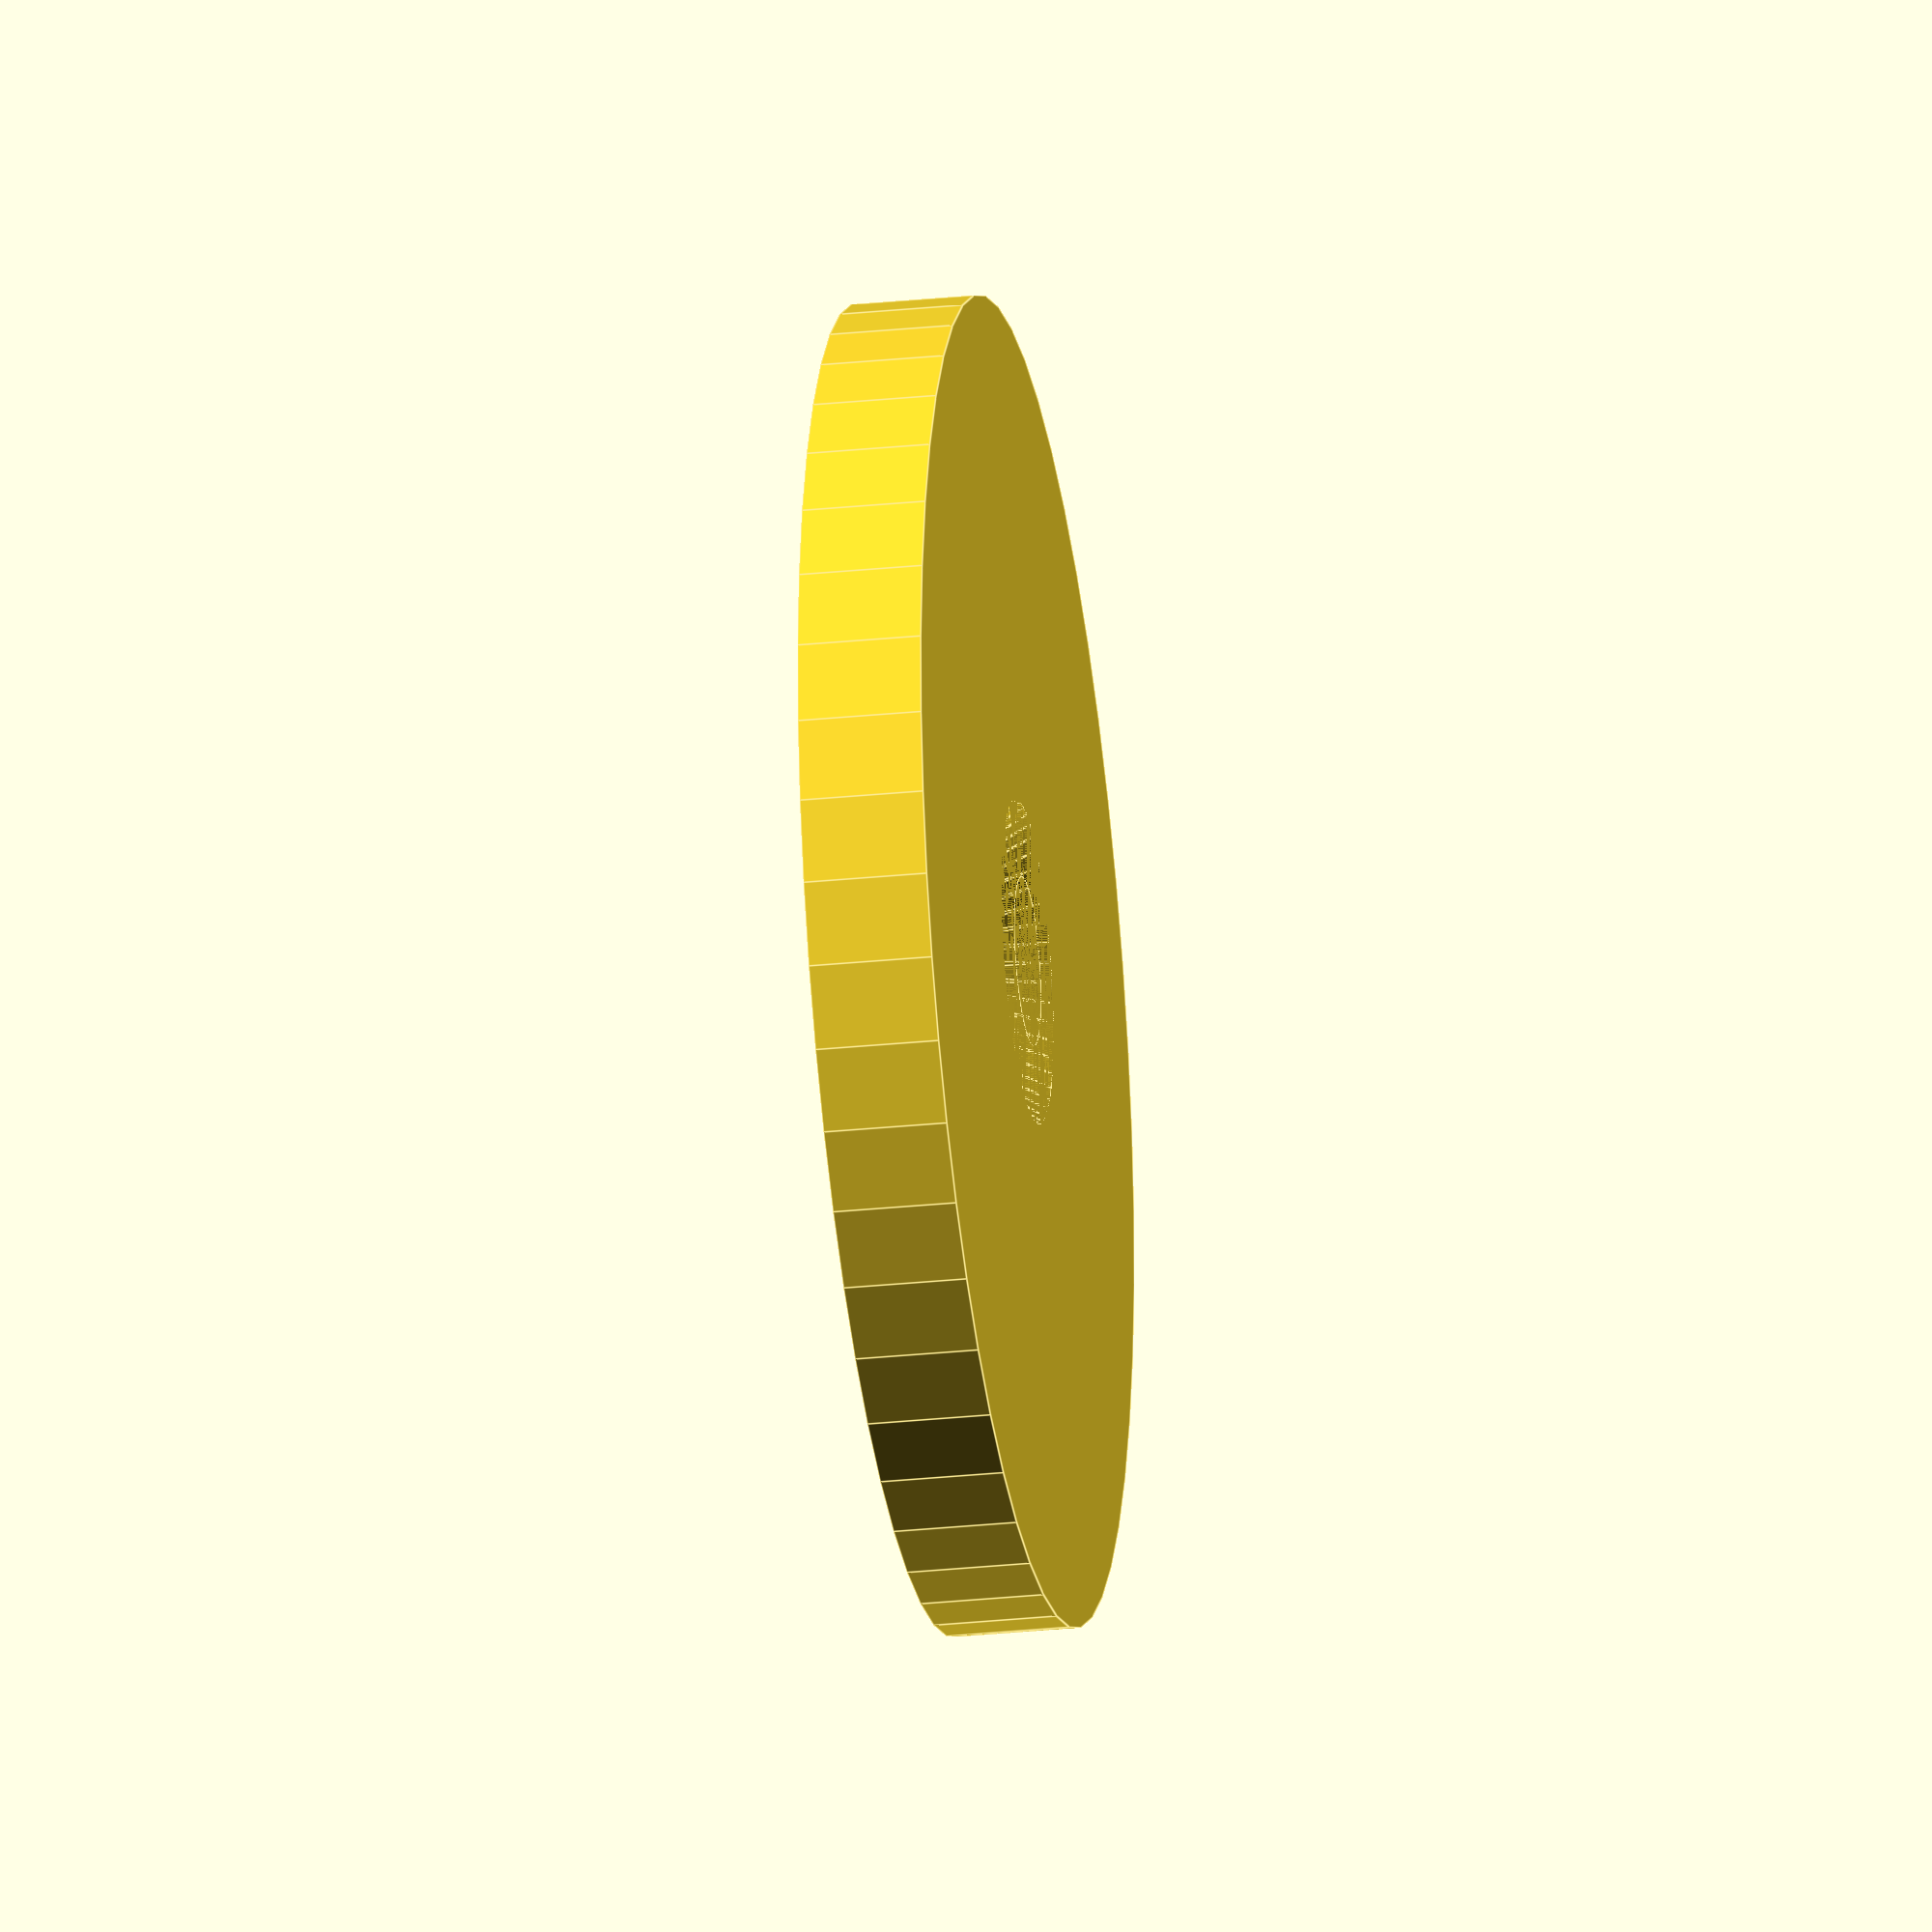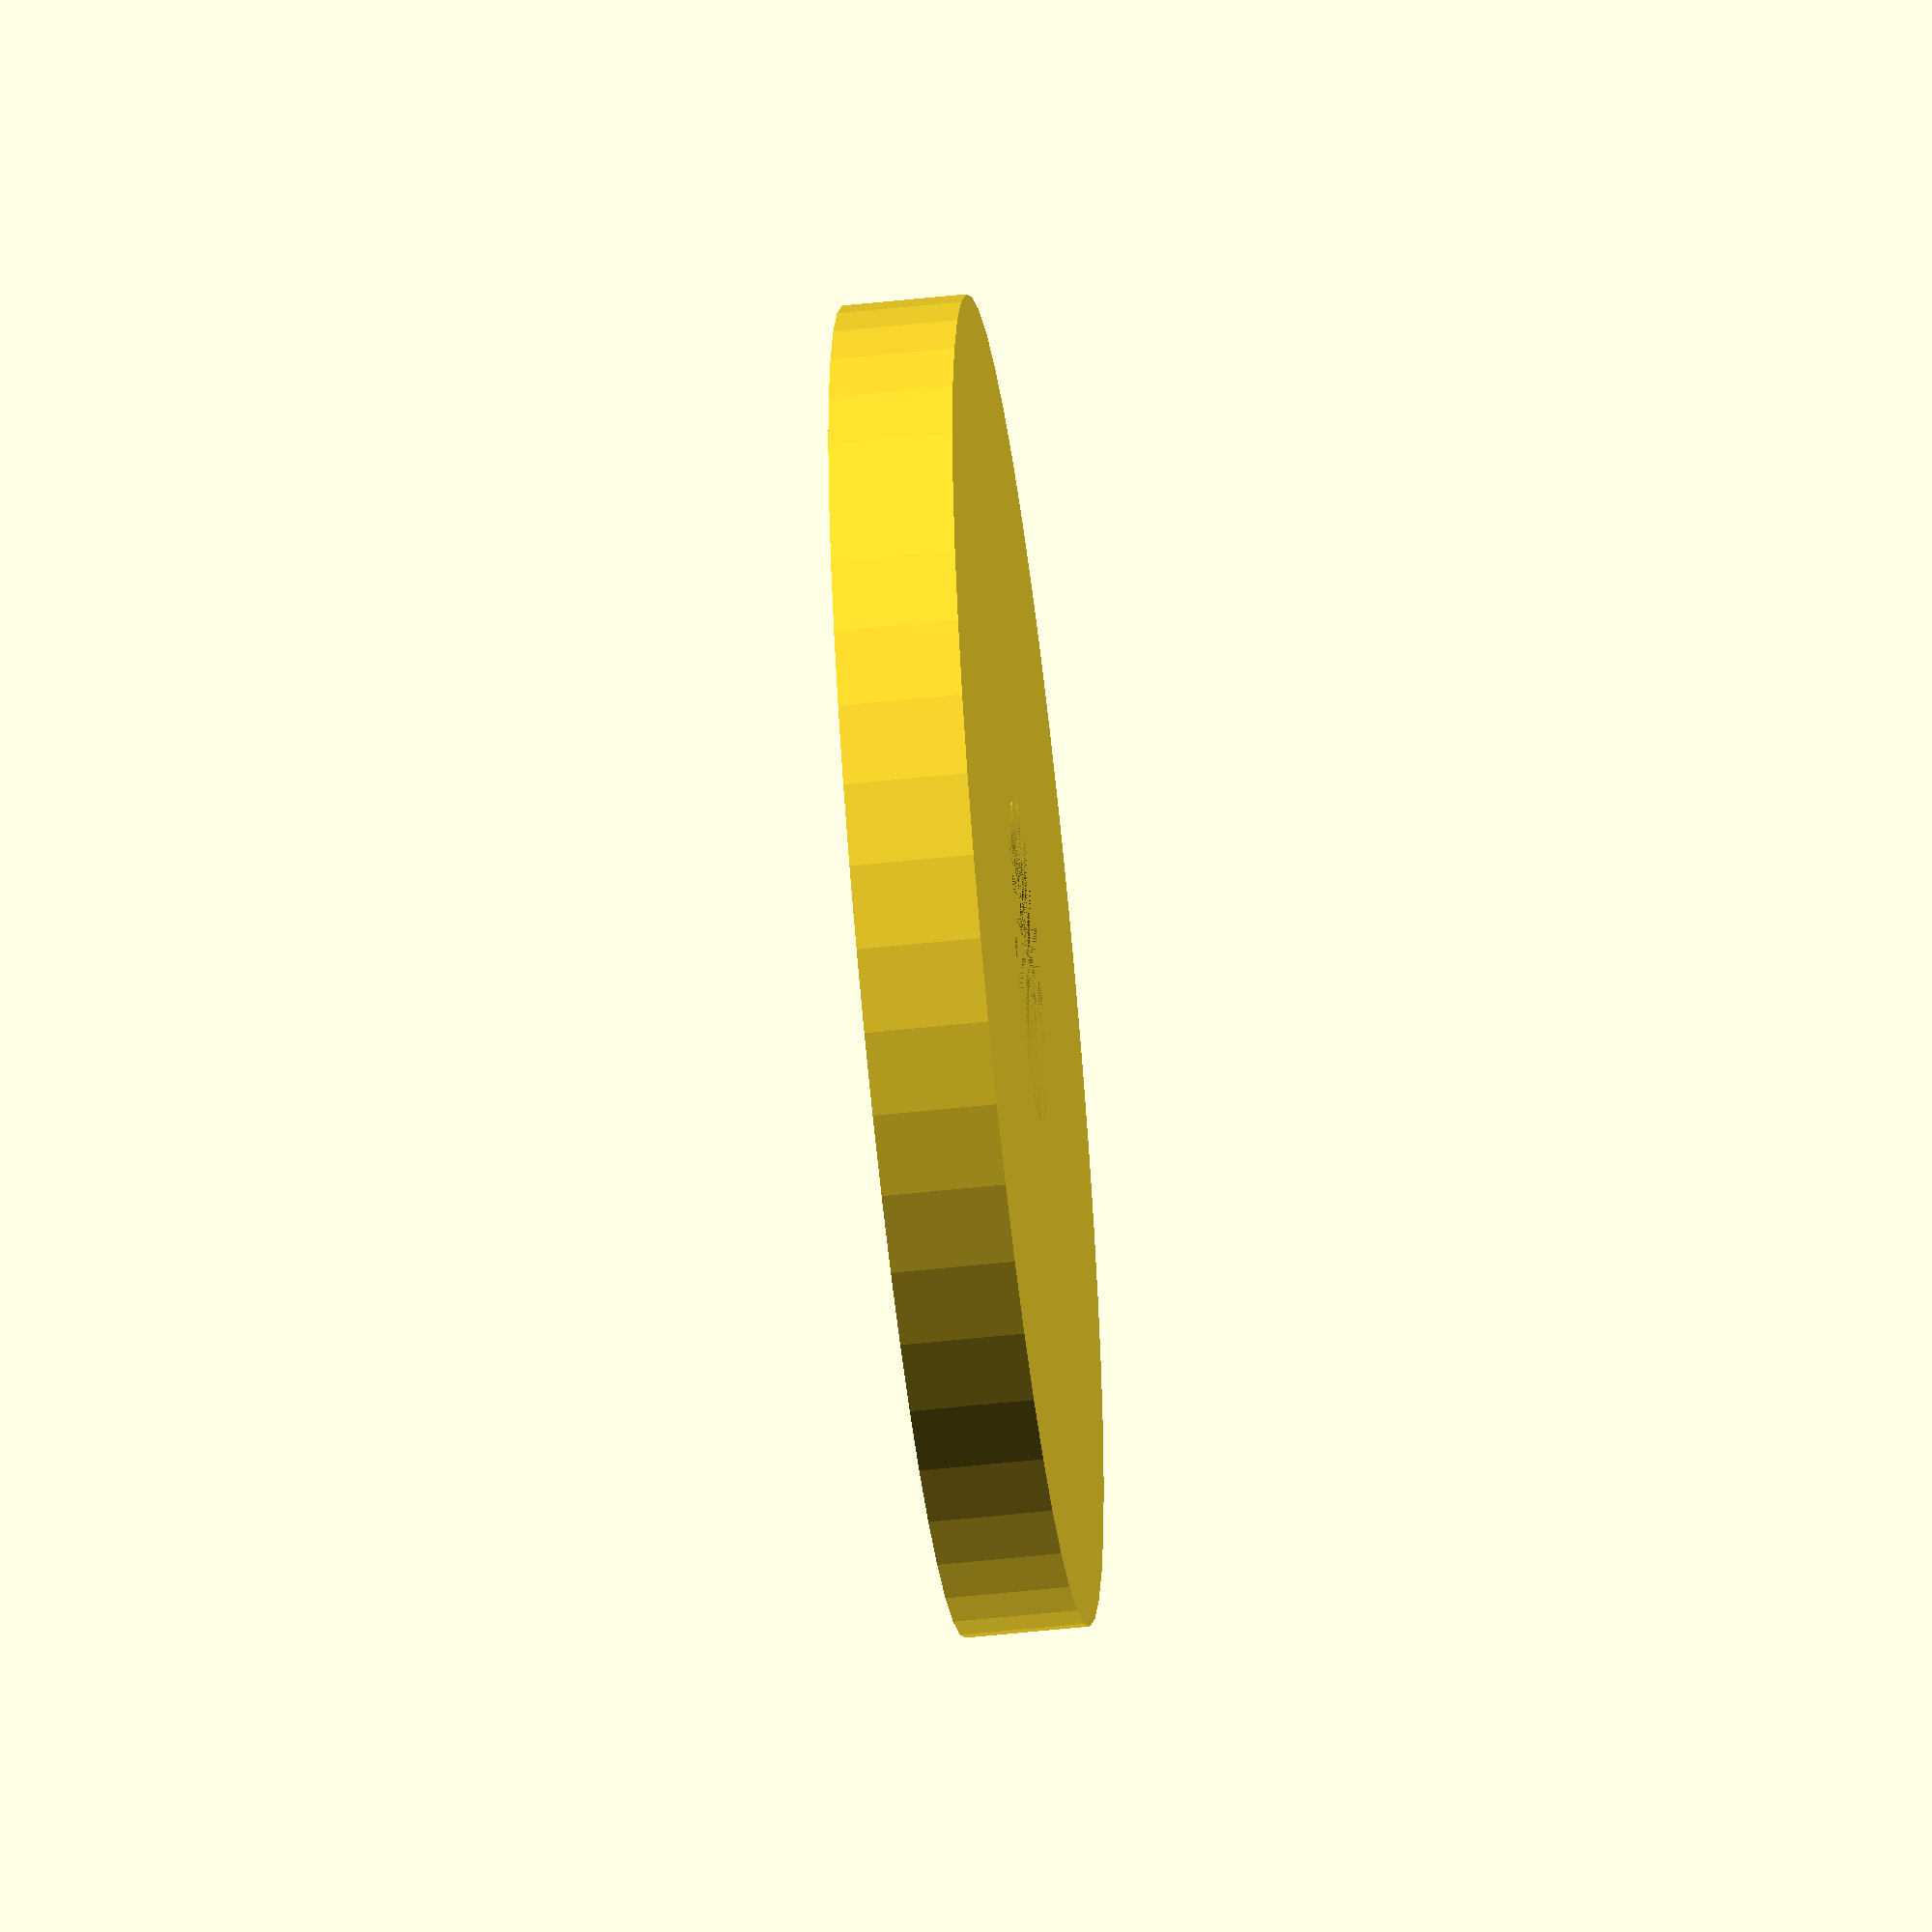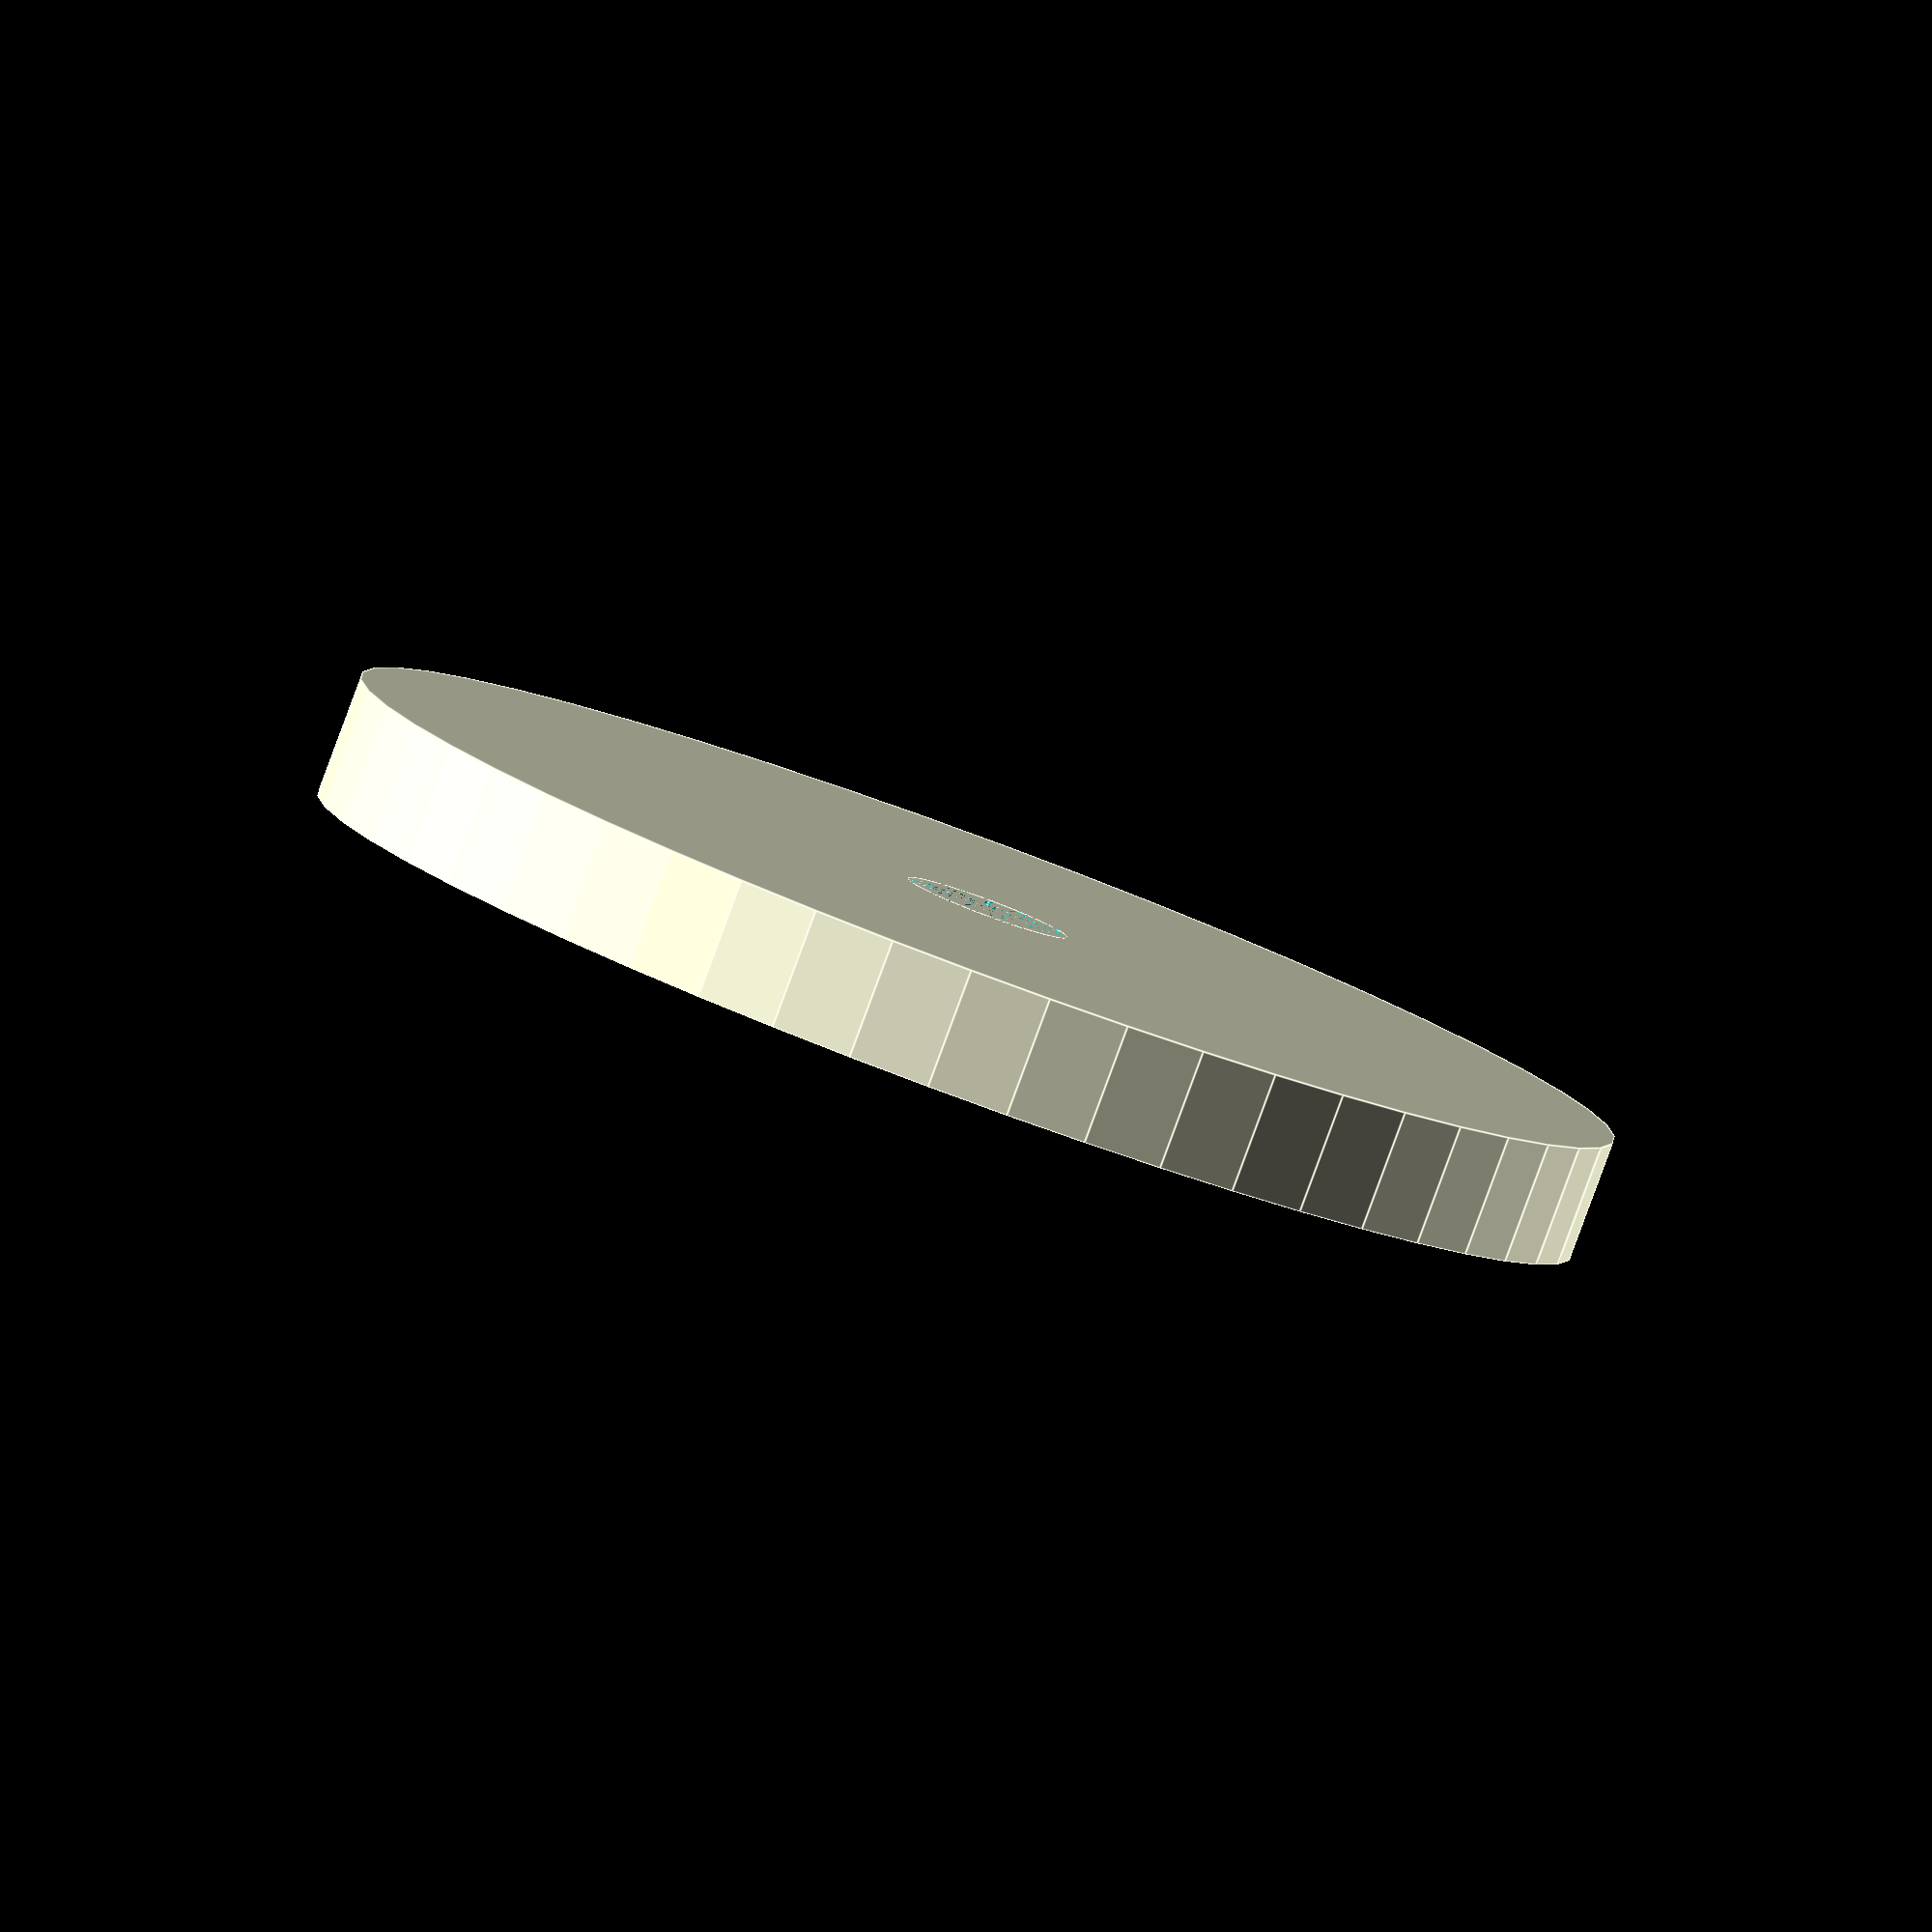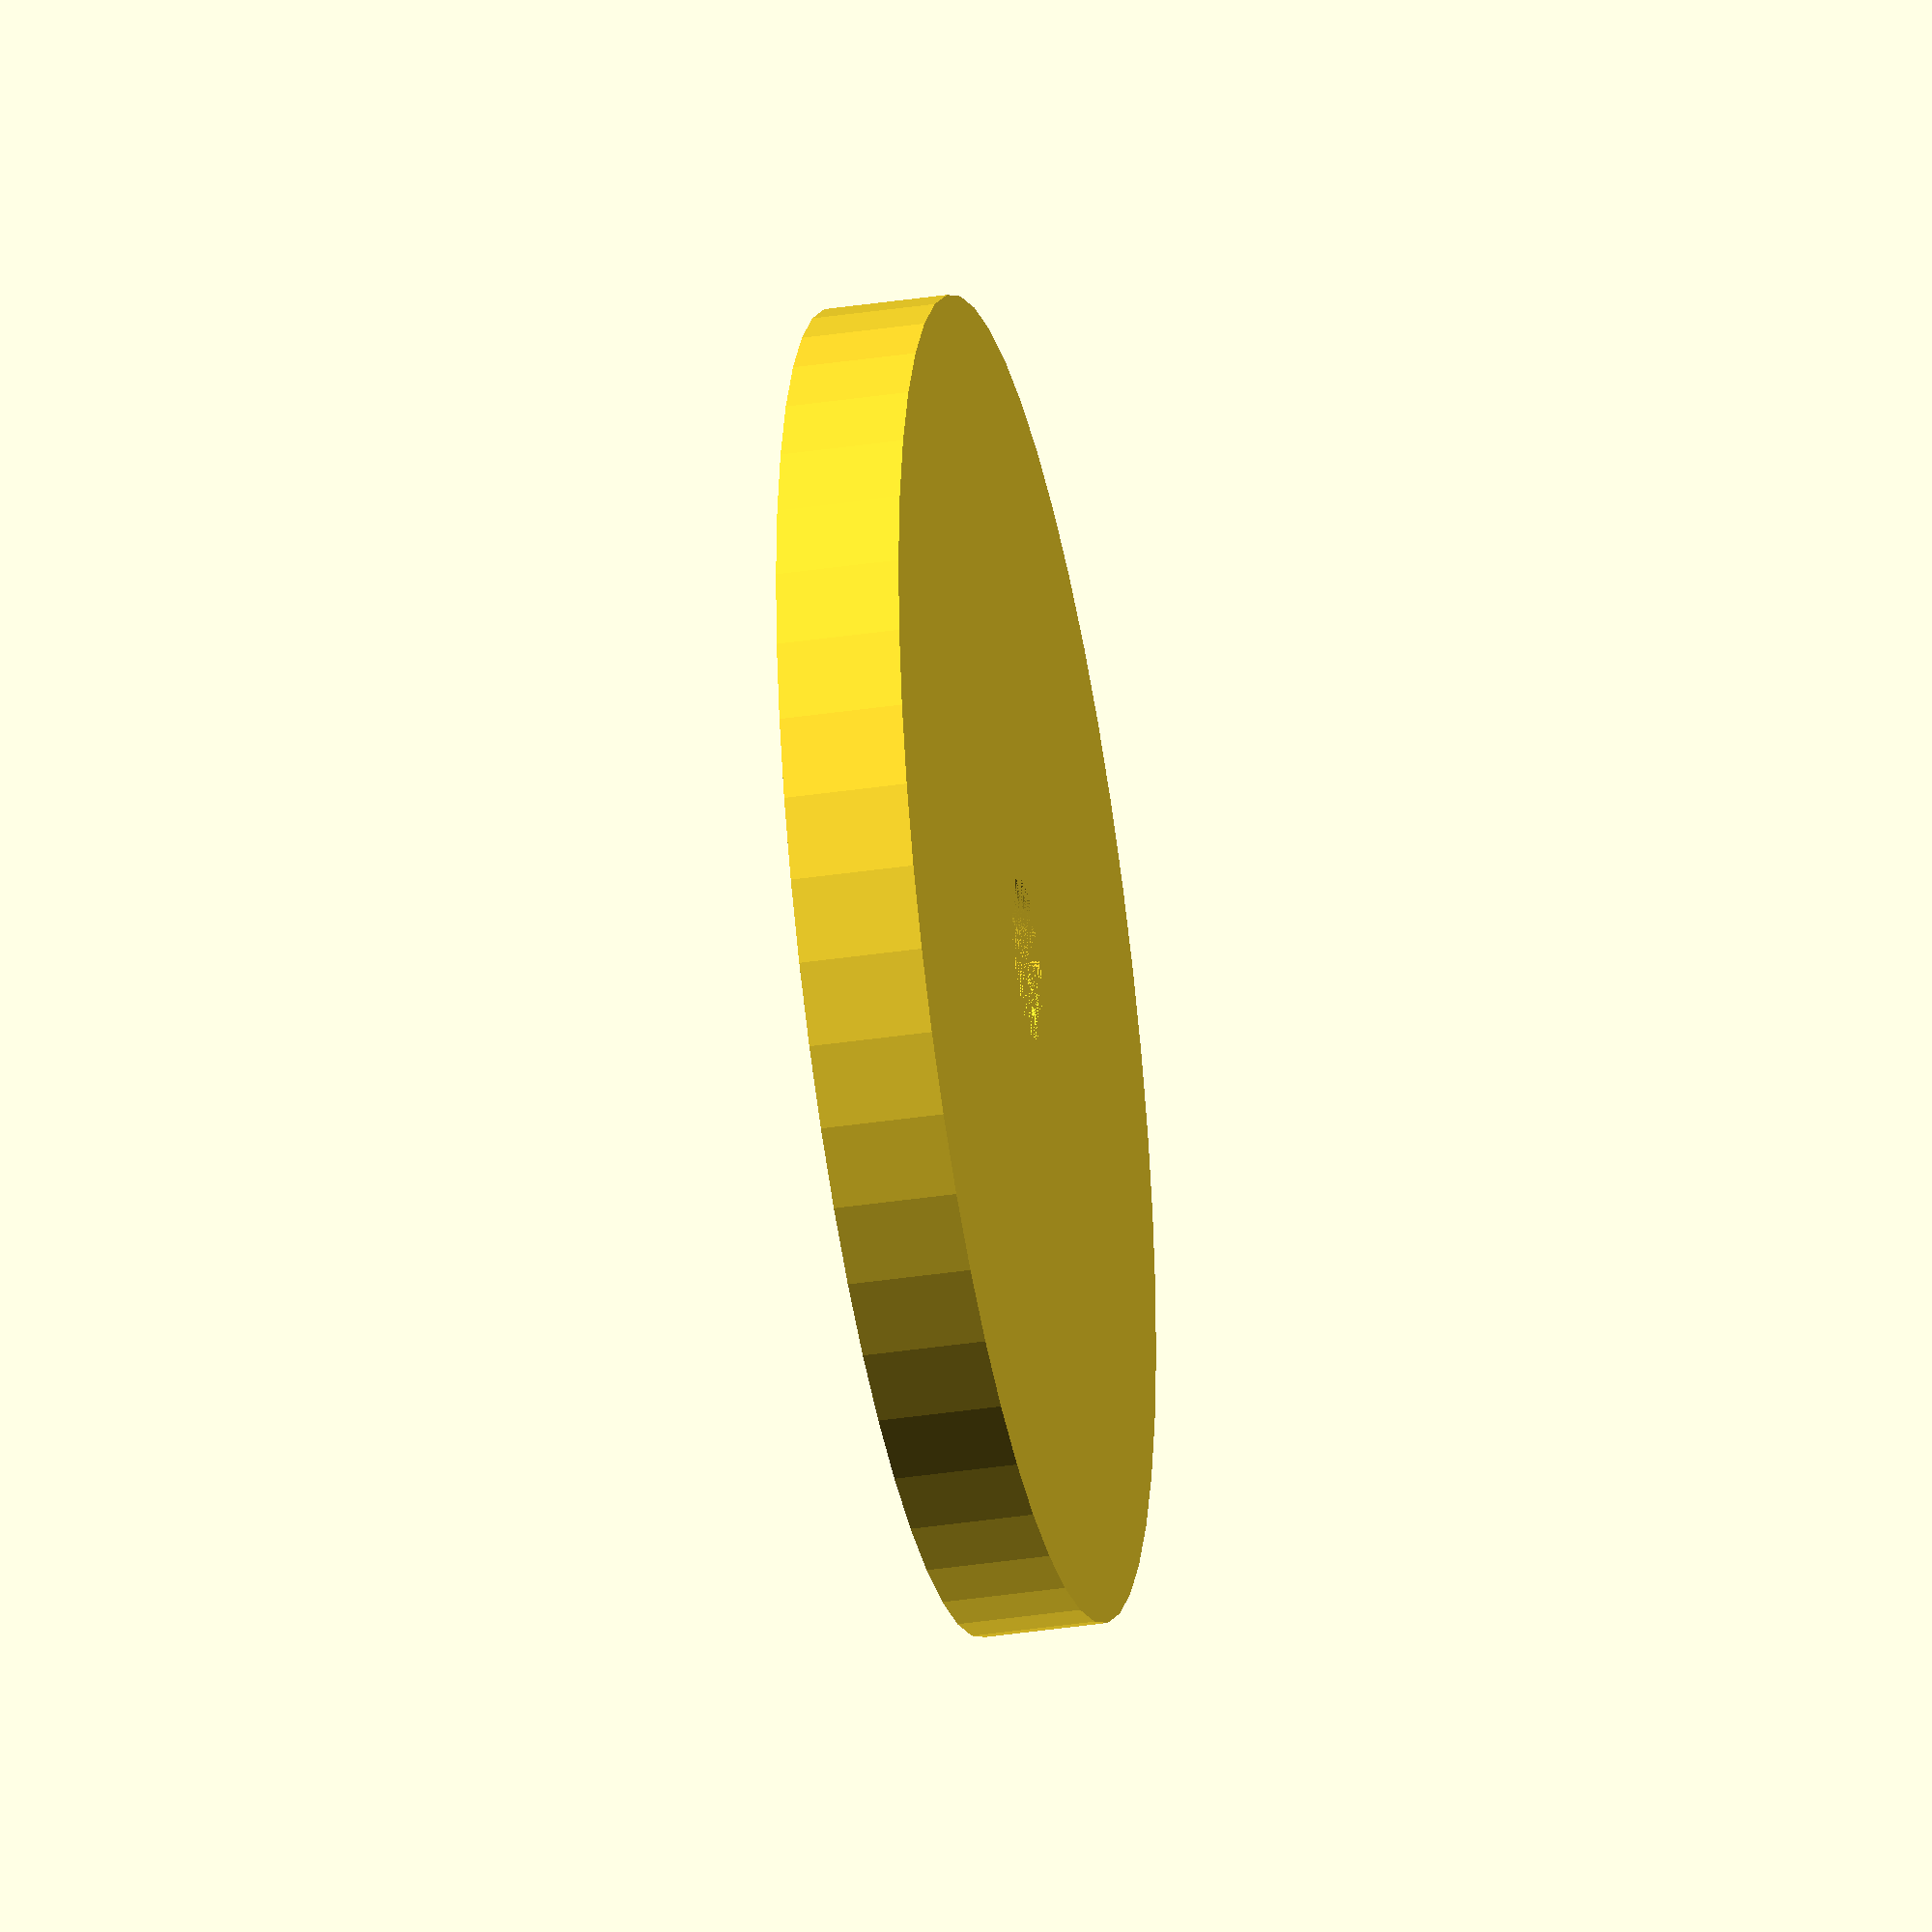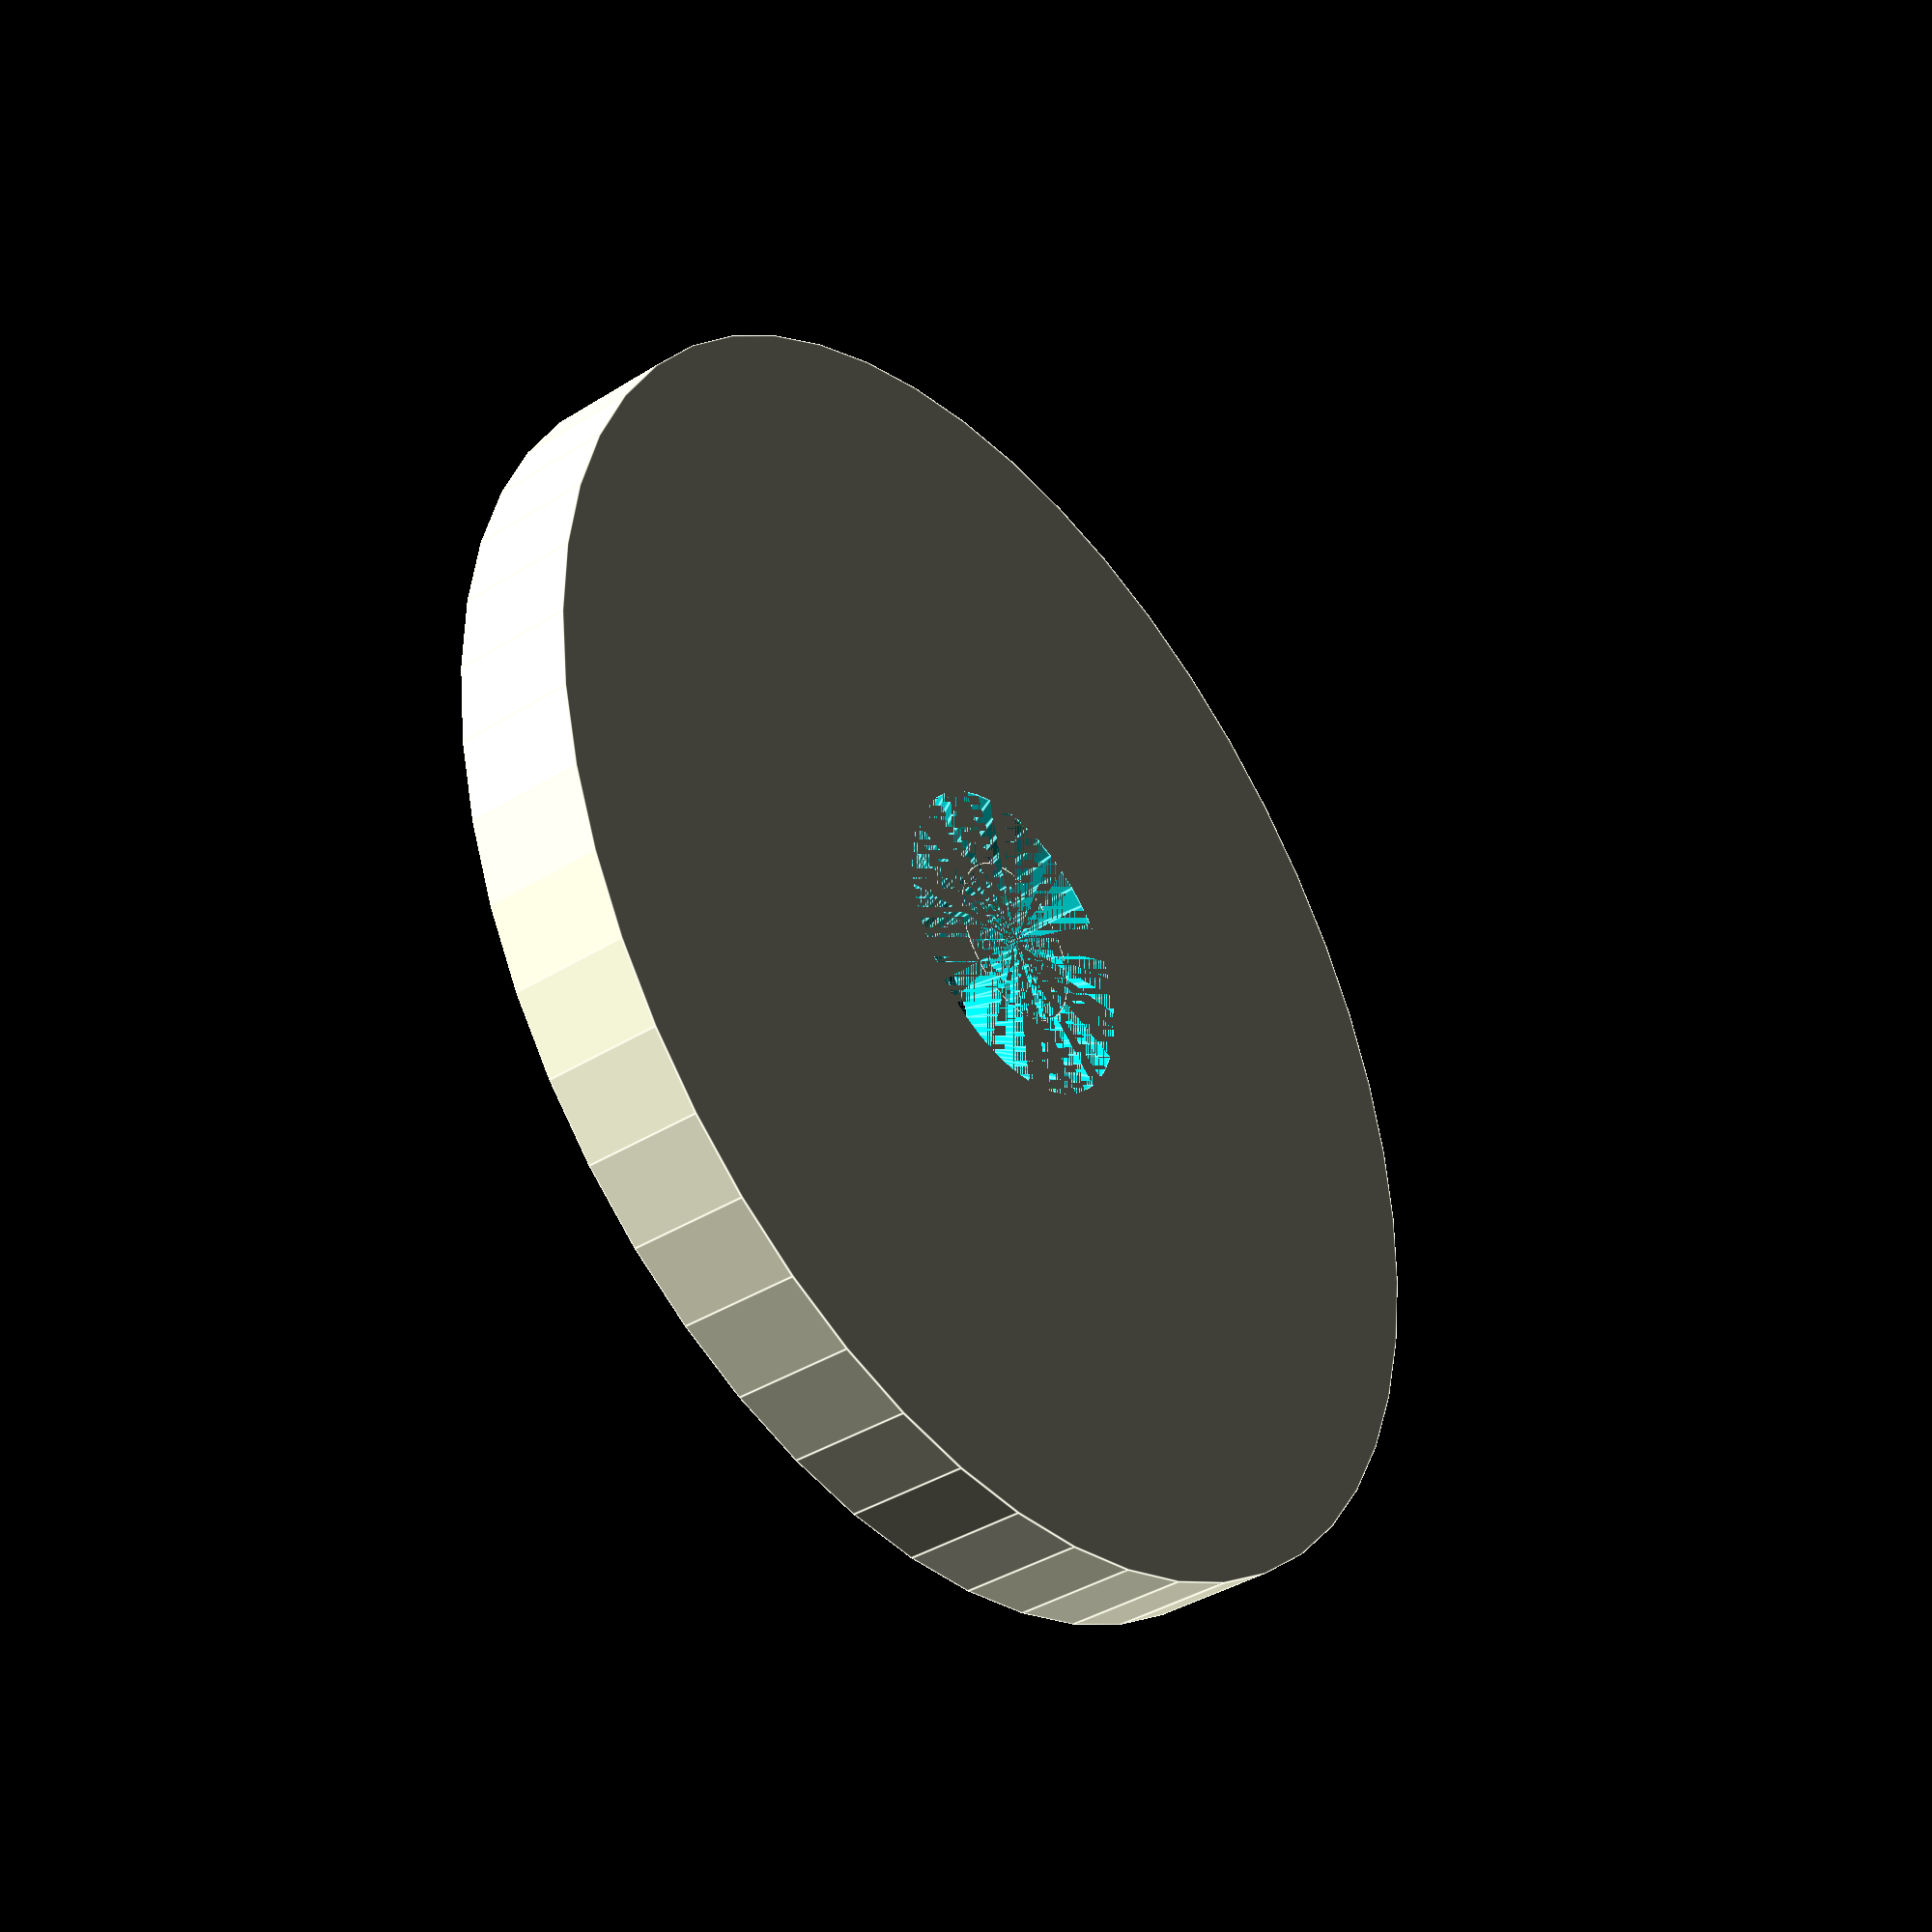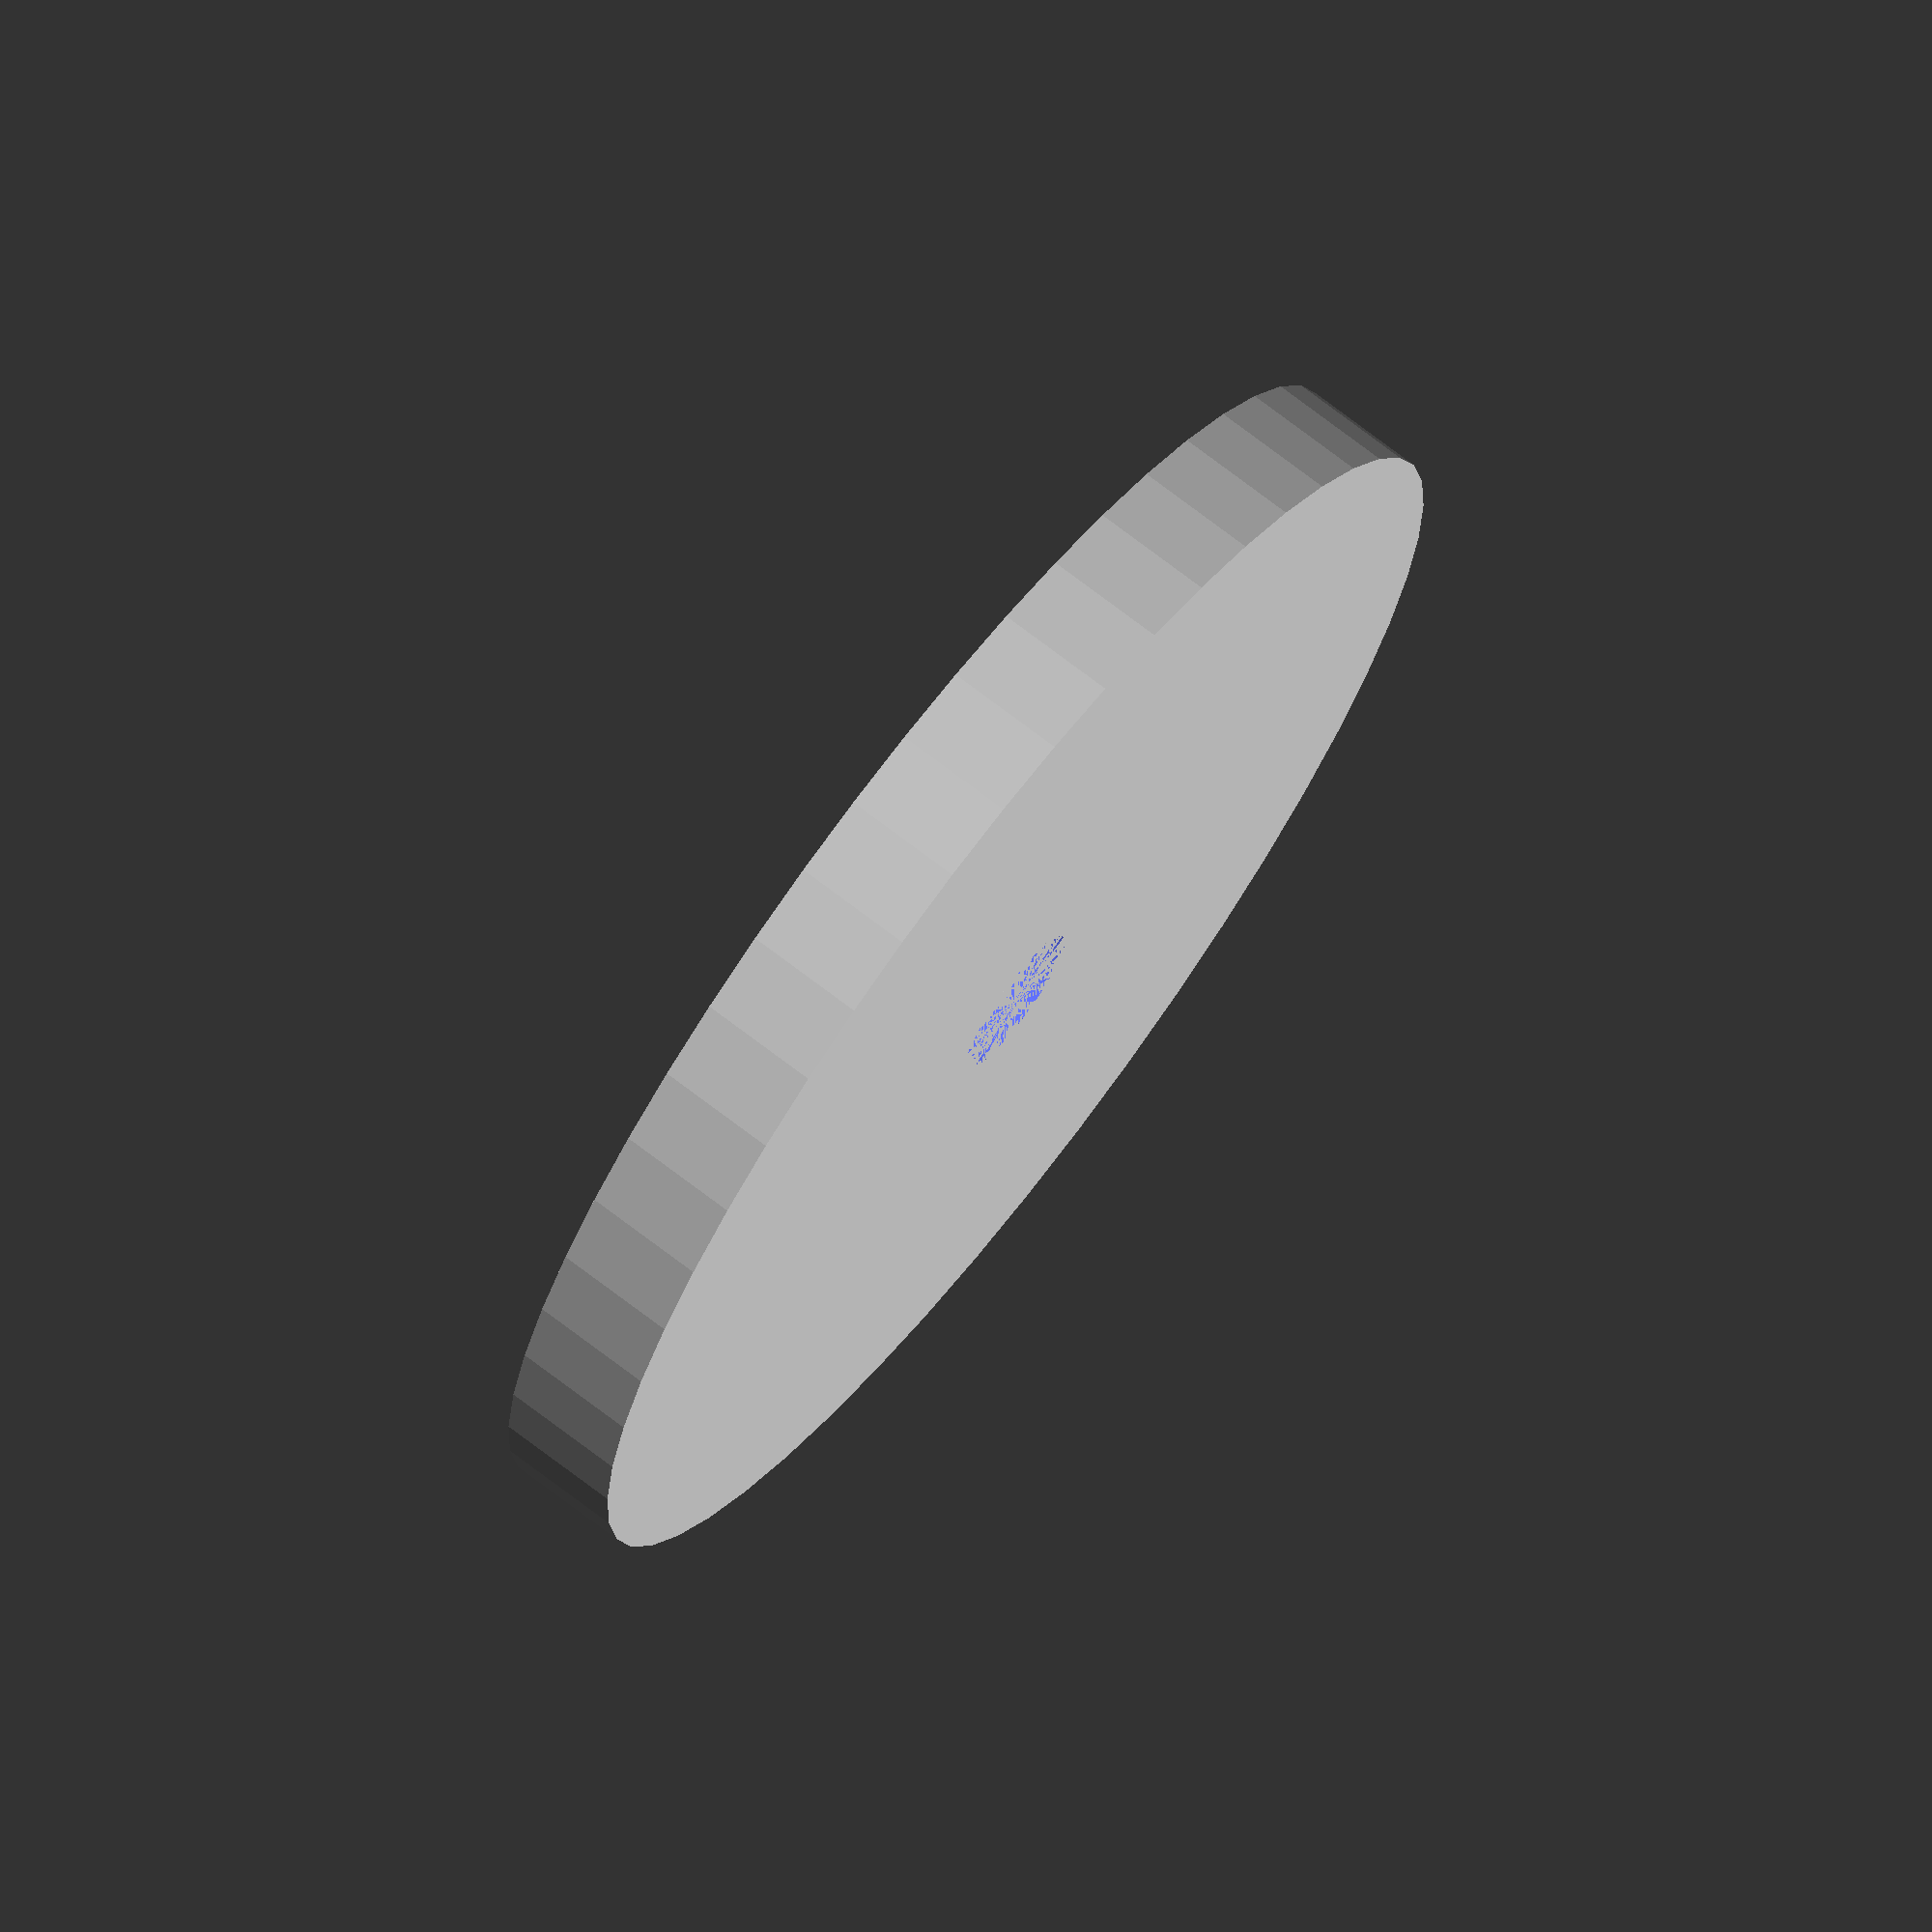
<openscad>
$fn = 50;


difference() {
	union() {
		translate(v = [0, 0, -4.2000000000]) {
			cylinder(h = 4.2000000000, r = 22.5000000000);
		}
		translate(v = [0, 0, -4.2000000000]) {
			cylinder(h = 4.2000000000, r = 2.8750000000);
		}
	}
	union() {
		translate(v = [0, 0, 0]) {
			rotate(a = [0, 0, 0]) {
				difference() {
					union() {
						translate(v = [0, 0, -4.2000000000]) {
							cylinder(h = 4.2000000000, r = 2.2500000000);
						}
						translate(v = [0, 0, -4.2000000000]) {
							cylinder(h = 4.2000000000, r1 = 2.7500000000, r2 = 5.5000000000);
						}
						translate(v = [0, 0, -4.2000000000]) {
							cylinder(h = 4.2000000000, r = 2.7500000000);
						}
						translate(v = [0, 0, -4.2000000000]) {
							cylinder(h = 4.2000000000, r = 2.2500000000);
						}
					}
					union();
				}
			}
		}
	}
}
</openscad>
<views>
elev=207.2 azim=38.3 roll=260.8 proj=o view=edges
elev=233.3 azim=359.2 roll=263.5 proj=o view=wireframe
elev=264.1 azim=218.1 roll=20.3 proj=o view=edges
elev=216.4 azim=222.2 roll=78.9 proj=o view=wireframe
elev=38.8 azim=18.2 roll=308.3 proj=p view=edges
elev=108.1 azim=322.1 roll=52.4 proj=o view=wireframe
</views>
